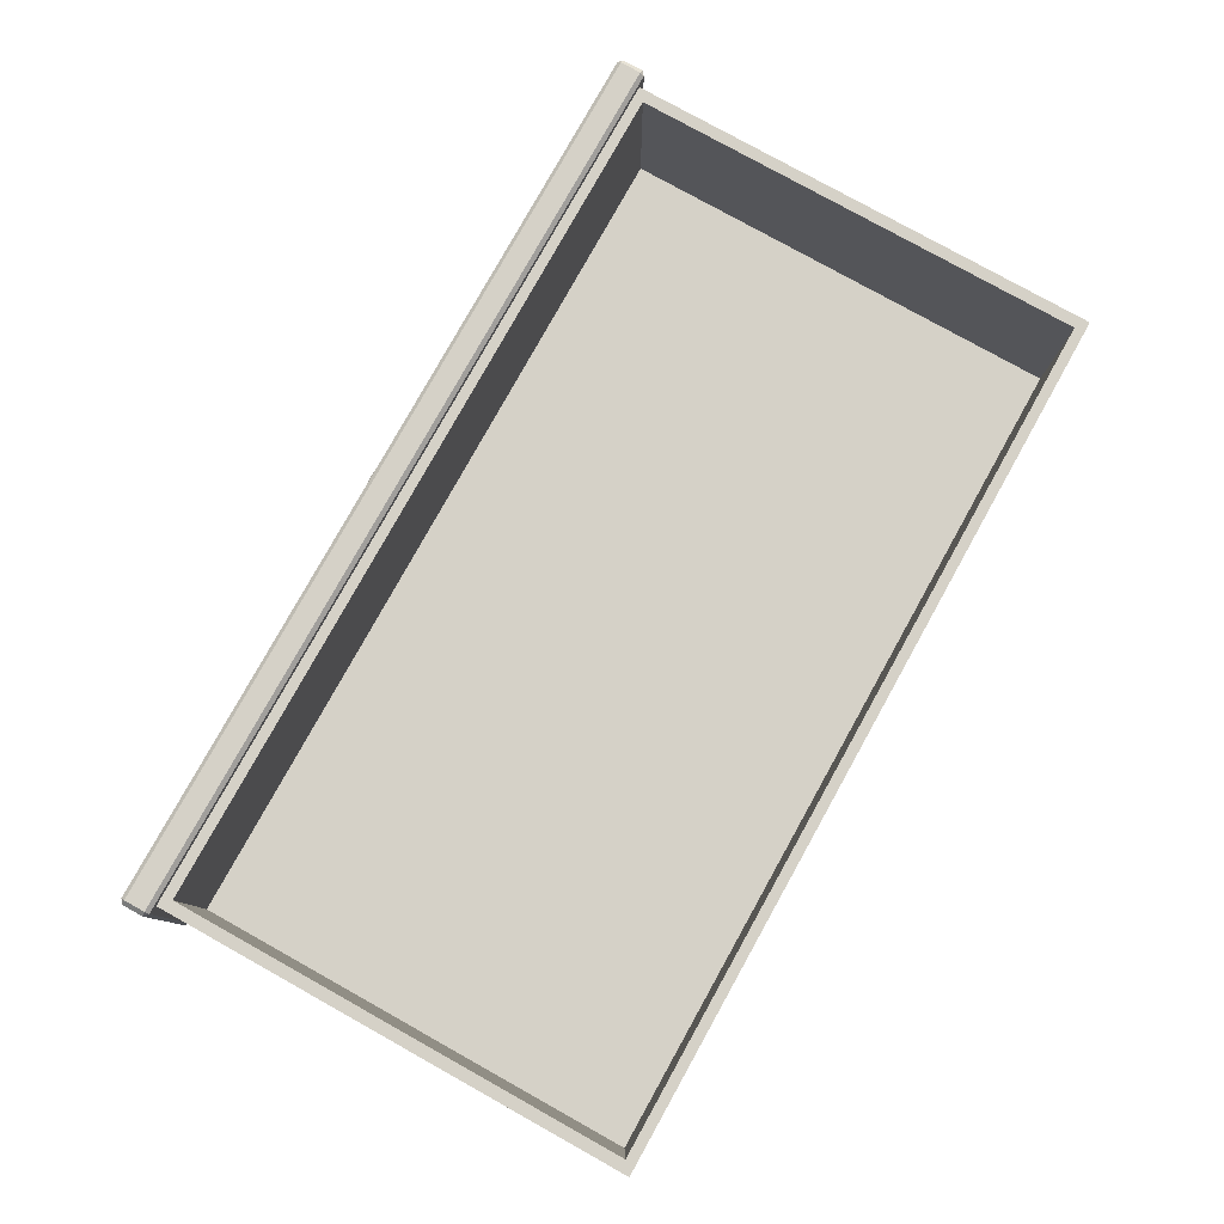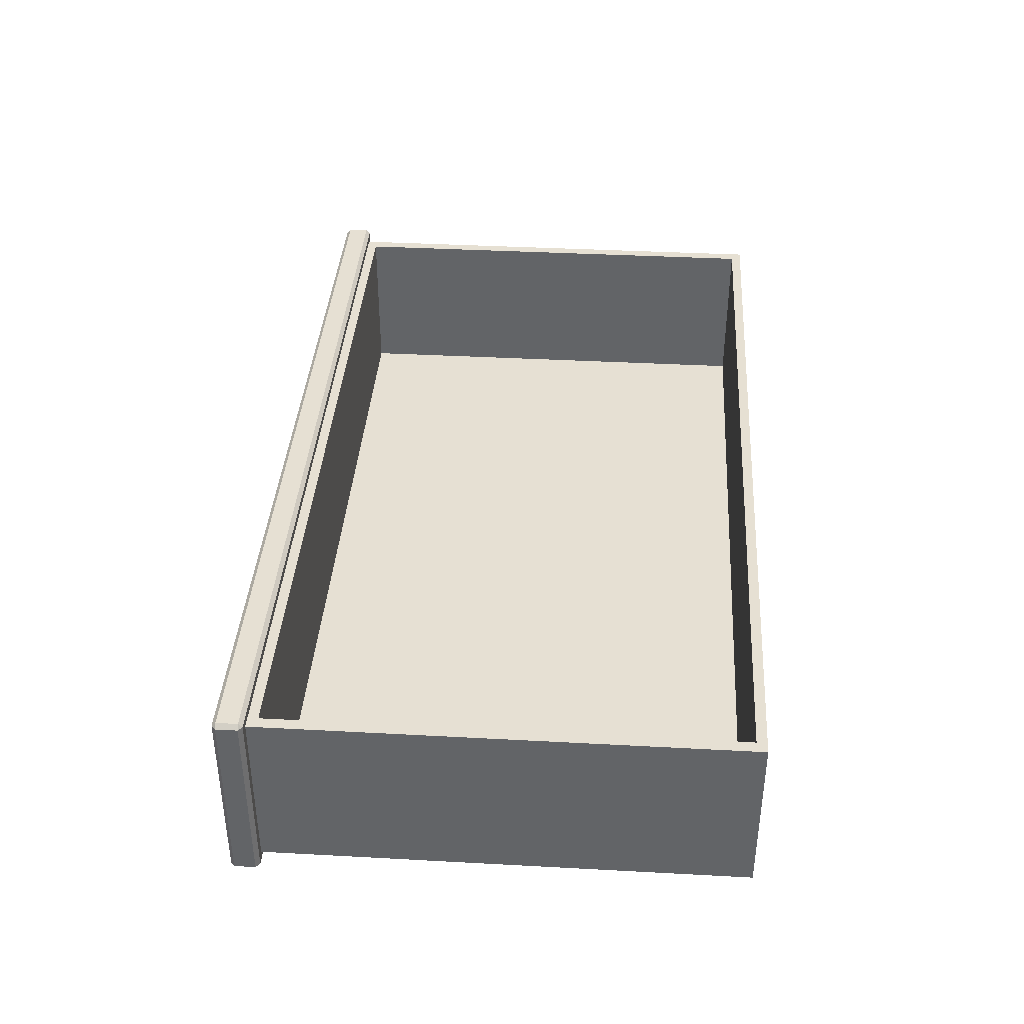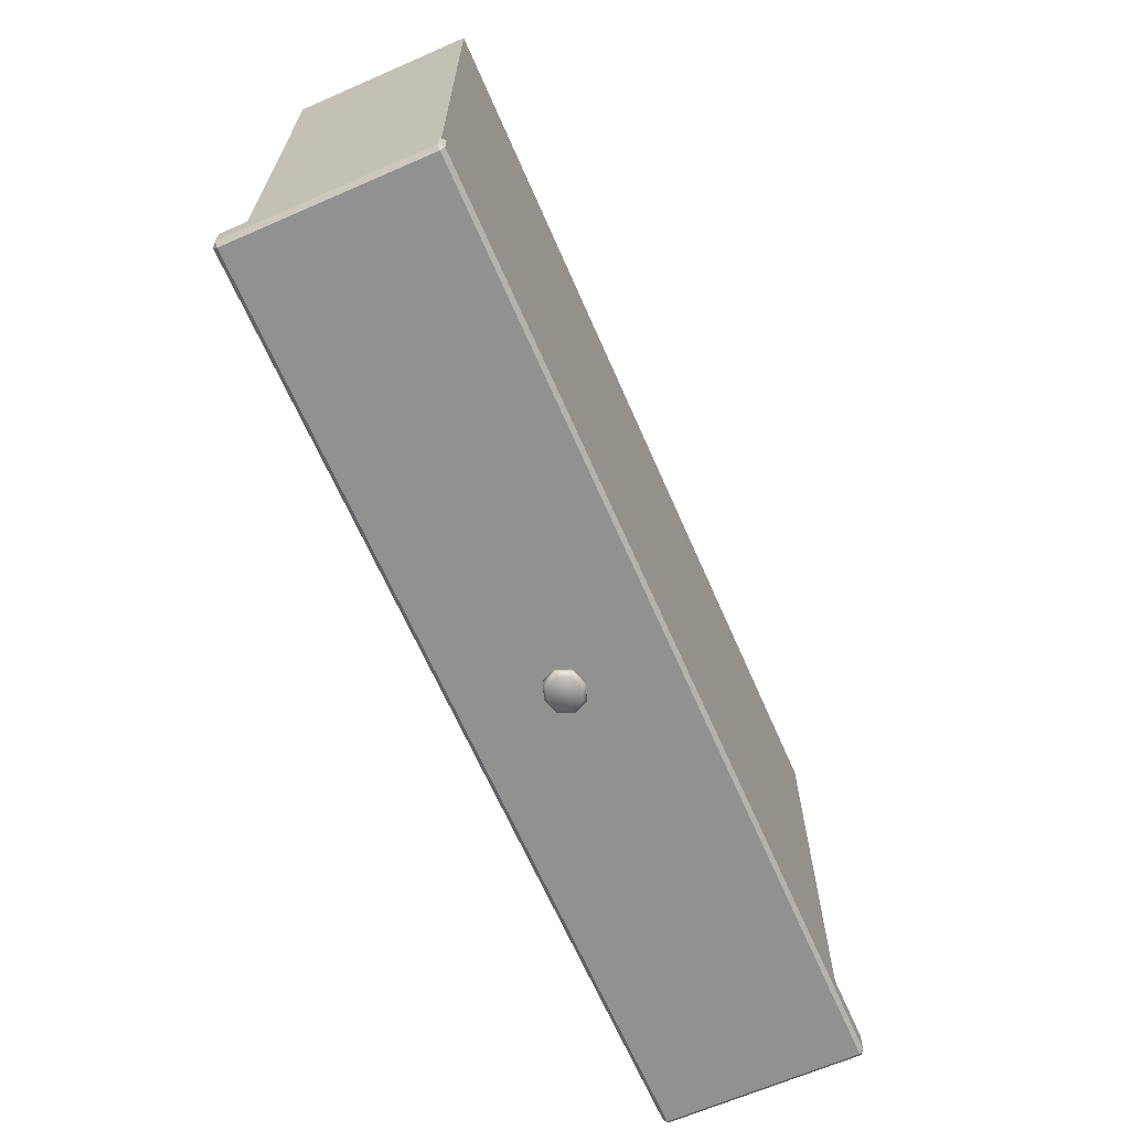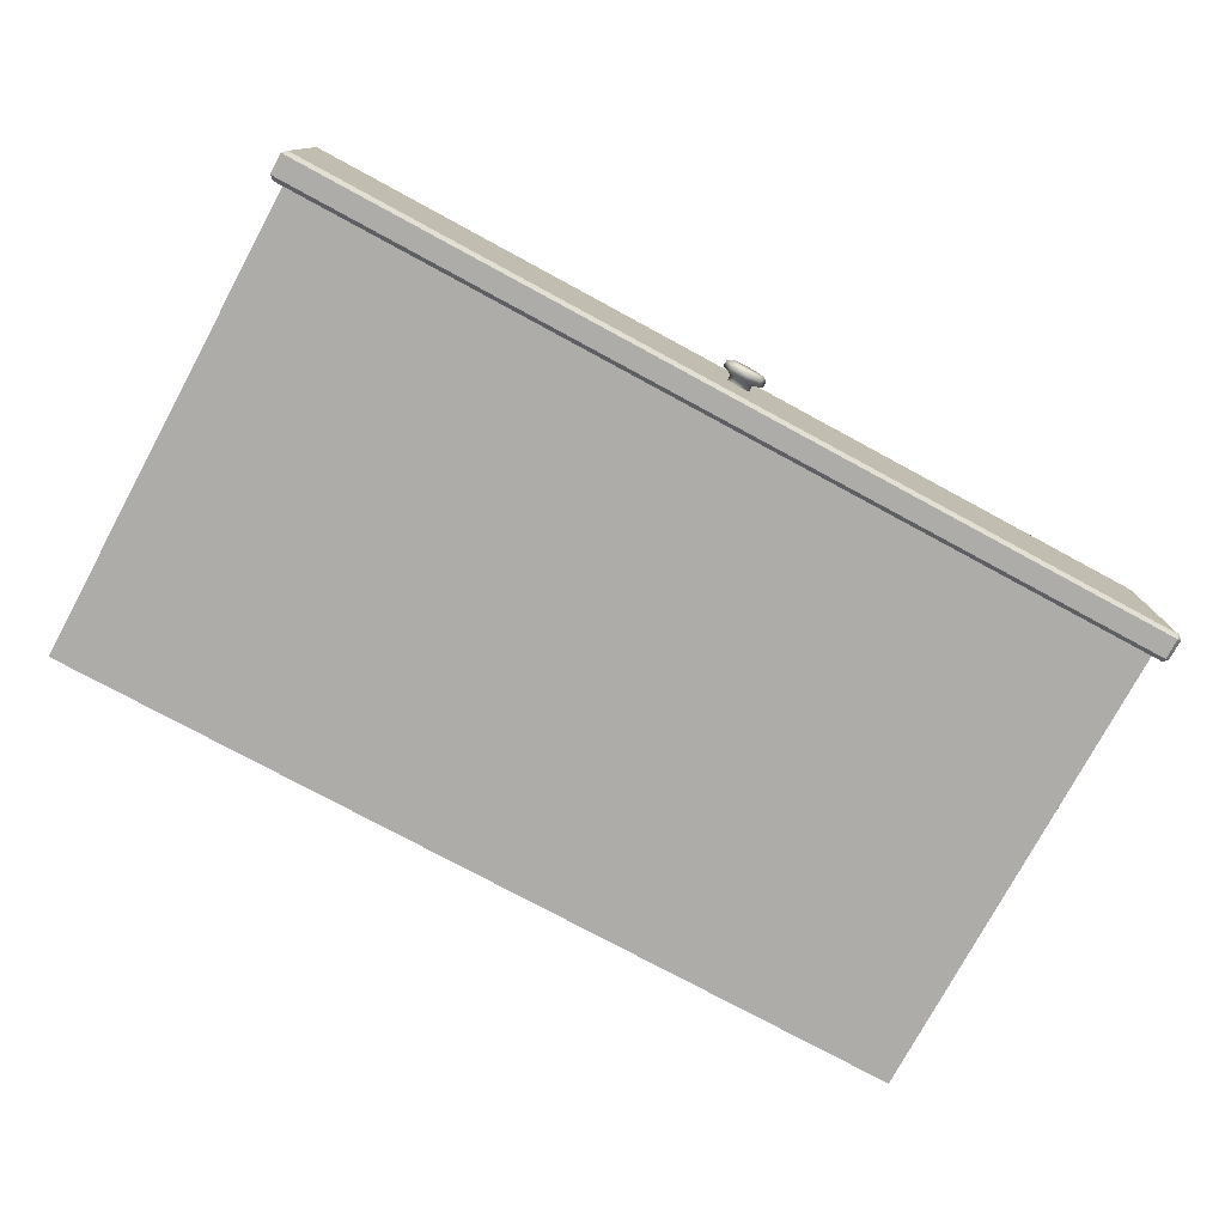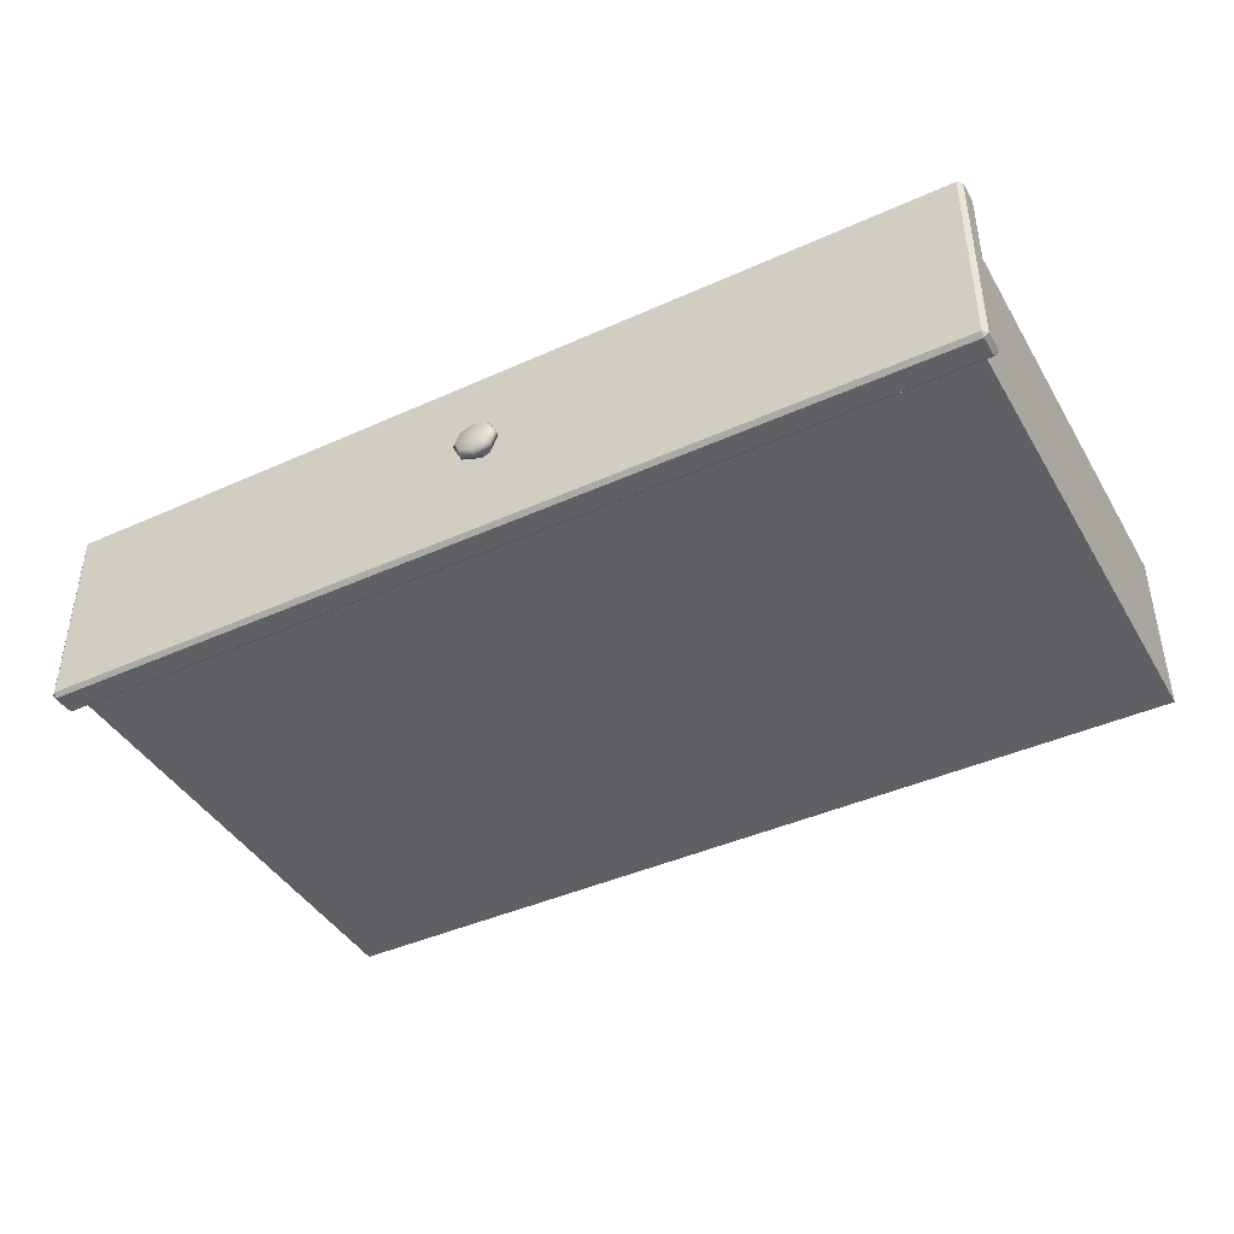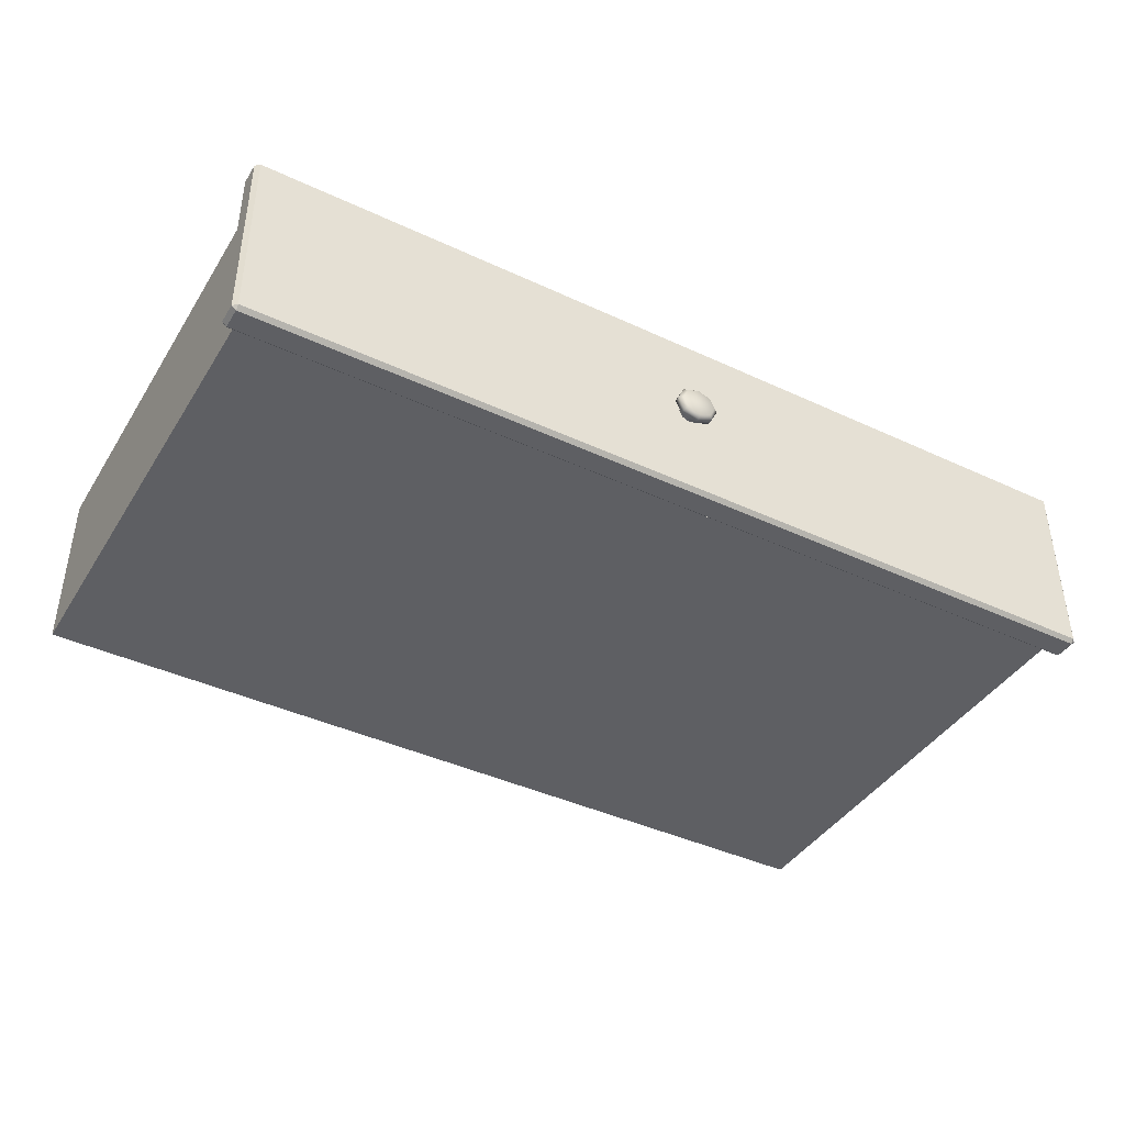
<metadata>
{"format":"obj","ext":"obj","renderer":"f3d","projection":"perspective","resolution":1024,"background":"white","views":[{"elev":79.5,"azim":119.1,"up":"+Z"},{"elev":38.5,"azim":93.9,"up":"+Z"},{"elev":-66.0,"azim":113.6,"up":"+Y"},{"elev":-77.0,"azim":-28.4,"up":"+Z"},{"elev":-42.3,"azim":28.4,"up":"+Z"},{"elev":-41.3,"azim":-29.5,"up":"+Z"}]}
</metadata>
<code>
o DresserDrawer_319_4
v 0.01164 -0.211 -0.005306
v 0.01164 0.1785 -0.005306
v 0.01164 0.1785 0.1352
v 0.01164 -0.211 0.1352
v 0.7297 -0.211 -0.005306
v 0.7297 0.1785 -0.005306
v 0.7203 -0.2027 0.1352
v 0.7203 -0.2027 0.00111
v 0.7203 0.1702 0.00111
v 0.7203 0.1702 0.1352
v 0.7404 -0.2142 -0.0116
v 0.7404 -0.2312 -0.0116
v 0.7404 -0.2312 0.1415
v 0.7404 -0.2142 0.1415
v 0.7367 -0.2142 0.1447
v 0.7367 -0.2312 0.1447
v 0.004621 -0.2312 0.1447
v 0.004621 -0.2142 0.1447
v 0.000975 -0.2142 0.1415
v 0.000975 -0.2312 0.1415
v 0.000975 -0.2312 -0.0116
v 0.000975 -0.2142 -0.0116
v 0.7367 -0.2344 -0.0116
v 0.004621 -0.2344 -0.0116
v 0.004621 -0.2344 0.1415
v 0.7367 -0.2344 0.1415
v 0.004621 -0.2142 -0.01488
v 0.004621 -0.2312 -0.01488
v 0.7367 -0.2312 -0.01488
v 0.7367 -0.2142 -0.01488
v 0.021 -0.2027 0.1352
v 0.021 -0.2027 0.00111
v 0.3535 -0.2416 0.06503
v 0.3535 -0.2465 0.06503
v 0.3585 -0.2465 0.05414
v 0.3585 -0.2416 0.05414
v 0.3585 -0.2416 0.07591
v 0.3585 -0.2465 0.07591
v 0.3707 -0.239 0.07329
v 0.3707 -0.2416 0.08042
v 0.3642 -0.239 0.07087
v 0.3615 -0.239 0.06503
v 0.3772 -0.239 0.07087
v 0.3828 -0.2416 0.07591
v 0.3642 -0.239 0.05919
v 0.3707 -0.2416 0.04964
v 0.3707 -0.239 0.05677
v 0.3828 -0.2416 0.05414
v 0.3772 -0.239 0.05919
v 0.3878 -0.2416 0.06503
v 0.3799 -0.239 0.06503
v 0.3642 -0.2339 0.05919
v 0.3615 -0.2339 0.06503
v 0.3642 -0.2339 0.07087
v 0.3878 -0.2465 0.06503
v 0.3828 -0.2465 0.07591
v 0.3828 -0.2465 0.05414
v 0.3707 -0.2339 0.05677
v 0.3772 -0.2339 0.05919
v 0.3707 -0.2465 0.04964
v 0.3707 -0.2465 0.08042
v 0.3799 -0.2339 0.06503
v 0.3772 -0.2339 0.07087
v 0.3707 -0.2339 0.07329
v 0.3608 -0.2491 0.07386
v 0.3568 -0.2491 0.06503
v 0.3707 -0.2491 0.07751
v 0.3805 -0.2491 0.07386
v 0.3846 -0.2491 0.06503
v 0.3805 -0.2491 0.0562
v 0.3707 -0.2491 0.05254
v 0.3608 -0.2491 0.0562
v 0.7367 -0.211 -0.0116
v 0.004621 -0.211 -0.0116
v 0.004621 -0.211 0.1415
v 0.7367 -0.211 0.1415
v 0.7297 -0.211 0.1352
v 0.7297 0.1785 0.1352
v 0.021 0.1702 0.1352
v 0.021 0.1702 0.00111
f 1 3 2
f 1 4 3
f 5 2 6
f 5 1 2
f 7 9 8
f 7 10 9
f 11 13 12
f 11 14 13
f 15 17 16
f 15 18 17
f 19 21 20
f 19 22 21
f 23 25 24
f 23 26 25
f 27 29 28
f 27 30 29
f 31 8 32
f 31 7 8
f 33 35 34
f 33 36 35
f 37 33 34
f 37 34 38
f 39 37 40
f 39 41 37
f 41 33 37
f 41 42 33
f 43 39 40
f 43 40 44
f 42 36 33
f 42 45 36
f 45 46 36
f 45 47 46
f 47 48 46
f 47 49 48
f 49 50 48
f 49 51 50
f 51 44 50
f 51 43 44
f 42 52 45
f 42 53 52
f 41 53 42
f 41 54 53
f 50 56 55
f 50 44 56
f 48 50 55
f 48 55 57
f 45 58 47
f 45 52 58
f 47 58 59
f 47 59 49
f 46 57 60
f 46 48 57
f 36 46 60
f 36 60 35
f 44 61 56
f 44 40 61
f 40 38 61
f 40 37 38
f 49 62 51
f 49 59 62
f 51 62 63
f 51 63 43
f 43 64 39
f 43 63 64
f 39 64 54
f 39 54 41
f 38 66 65
f 38 34 66
f 61 38 65
f 61 65 67
f 56 61 67
f 56 67 68
f 55 56 68
f 55 68 69
f 57 55 69
f 57 69 70
f 68 70 69
f 60 57 70
f 60 70 71
f 70 68 71
f 71 68 67
f 71 67 65
f 35 60 71
f 35 71 72
f 34 72 66
f 34 35 72
f 71 65 72
f 72 65 66
f 30 73 11
f 27 22 74
f 18 75 19
f 15 14 76
f 16 26 13
f 17 20 25
f 29 12 23
f 28 24 21
f 76 18 15
f 76 75 18
f 30 74 73
f 30 27 74
f 75 22 19
f 75 74 22
f 73 14 11
f 73 76 14
f 16 25 26
f 16 17 25
f 23 28 29
f 23 24 28
f 20 24 25
f 20 21 24
f 12 26 23
f 12 13 26
f 15 13 14
f 15 16 13
f 29 11 12
f 29 30 11
f 19 17 18
f 19 20 17
f 21 27 28
f 21 22 27
f 77 75 76
f 77 4 75
f 5 77 76
f 5 76 73
f 1 73 74
f 1 5 73
f 4 1 74
f 4 74 75
f 6 3 78
f 6 2 3
f 77 6 78
f 77 5 6
f 7 4 77
f 7 31 4
f 79 78 3
f 79 10 78
f 10 77 78
f 10 7 77
f 31 3 4
f 31 79 3
f 32 9 80
f 32 8 9
f 79 32 80
f 79 31 32
f 10 80 9
f 10 79 80

</code>
